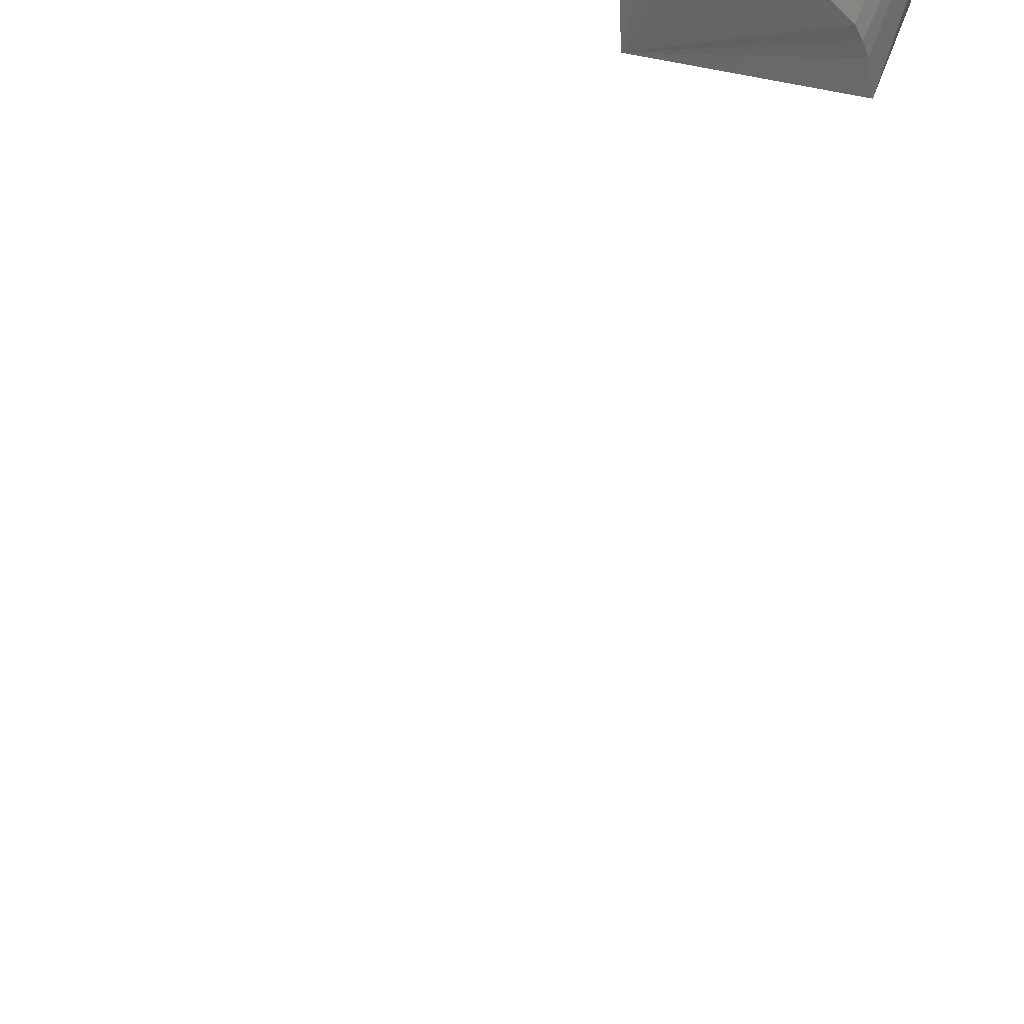
<metadata>
{"format":"stl","ext":"stl","renderer":"f3d","projection":"perspective","resolution":1024,"background":"white","views":[{"elev":45.7,"azim":-170.9,"up":"+Y"}]}
</metadata>
<code>
# stl→obj: 158 verts, 373 faces
v 1.674 3.586 1.242
v 1.672 3.572 1.205
v 1.677 3.581 1.204
v 1.669 3.589 1.28
v 1.67 3.577 1.24
v 1.682 3.574 1.167
v 1.676 3.564 1.171
v 1.658 3.59 1.318
v 1.658 3.582 1.309
v 1.664 3.571 1.271
v 1.658 3.562 1.298
v 1.667 3.568 1.239
v 1.666 3.581 1.275
v 1.666 3.557 1.239
v 1.669 3.561 1.208
v 1.658 3.572 1.302
v 1.672 3.553 1.177
v 1.658 3.55 1.297
v 1.666 3.546 1.241
v 1.728 3.535 1.409
v 1.705 3.537 1.401
v 1.725 3.542 1.412
v 1.735 3.54 1.417
v 1.703 3.544 1.405
v 1.758 3.517 1.413
v 1.742 3.546 1.424
v 1.733 3.57 1.421
v 1.711 3.592 1.4
v 1.72 3.59 1.405
v 1.67 3.604 1.333
v 1.658 3.594 1.326
v 1.67 3.601 1.323
v 1.672 3.605 1.353
v 1.658 3.599 1.345
v 1.671 3.605 1.343
v 1.69 3.601 1.382
v 1.673 3.603 1.363
v 1.688 3.606 1.371
v 1.701 3.578 1.407
v 1.658 3.579 1.387
v 1.658 3.586 1.381
v 1.658 3.598 1.355
v 1.658 3.596 1.364
v 1.742 3.565 1.427
v 1.728 3.586 1.41
v 1.685 3.61 1.325
v 1.717 3.614 1.357
v 1.717 3.622 1.326
v 1.685 3.611 1.337
v 1.704 3.606 1.378
v 1.686 3.609 1.36
v 1.658 3.598 1.335
v 1.685 3.611 1.349
v 1.72 3.603 1.385
v 1.697 3.587 1.4
v 1.758 3.622 1.356
v 1.738 3.627 1.327
v 1.759 3.629 1.328
v 1.77 3.577 1.426
v 1.763 3.595 1.406
v 1.8 3.584 1.425
v 1.693 3.595 1.392
v 1.658 3.592 1.373
v 1.76 3.611 1.382
v 1.8 3.607 1.379
v 1.8 3.596 1.4
v 1.78 3.627 1.329
v 1.8 3.62 1.329
v 1.723 3.574 1.416
v 1.745 3.592 1.408
v 1.737 3.62 1.356
v 1.739 3.609 1.384
v 1.8 3.62 1.255
v 1.784 3.626 1.253
v 1.785 3.617 1.177
v 1.8 3.611 1.182
v 1.708 3.596 1.163
v 1.703 3.604 1.203
v 1.737 3.613 1.166
v 1.734 3.62 1.206
v 1.75 3.625 1.209
v 1.753 3.618 1.169
v 1.687 3.598 1.244
v 1.769 3.619 1.173
v 1.768 3.626 1.212
v 1.701 3.608 1.244
v 1.733 3.623 1.246
v 1.767 3.629 1.251
v 1.749 3.627 1.248
v 1.682 3.601 1.284
v 1.697 3.61 1.286
v 1.701 3.575 1.407
v 1.69 3.575 1.403
v 1.696 3.576 1.405
v 1.702 3.552 1.407
v 1.658 3.55 1.397
v 1.658 3.566 1.394
v 1.732 3.564 1.421
v 1.722 3.562 1.416
v 1.722 3.568 1.416
v 1.669 3.579 1.392
v 1.738 3.568 1.424
v 1.742 3.564 1.427
v 1.741 3.56 1.426
v 1.741 3.555 1.426
v 1.701 3.565 1.408
v 1.701 3.572 1.408
v 1.733 3.569 1.421
v 1.679 3.579 1.397
v 1.723 3.55 1.414
v 1.69 3.574 1.404
v 1.742 3.563 1.427
v 1.733 3.567 1.421
v 1.742 3.562 1.427
v 1.69 3.578 1.402
v 1.723 3.572 1.416
v 1.723 3.573 1.416
v 1.685 3.574 1.402
v 1.701 3.577 1.407
v 1.679 3.573 1.4
v 1.674 3.571 1.398
v 1.679 3.572 1.4
v 1.669 3.569 1.397
v 1.669 3.57 1.397
v 1.663 3.568 1.396
v 1.723 3.571 1.416
v 1.658 3.541 1.395
v 1.658 3.535 1.394
v 1.696 3.552 1.078
v 1.699 3.561 1.077
v 1.72 3.581 1.079
v 1.758 3.598 1.08
v 1.773 3.599 1.08
v 1.694 3.547 1.078
v 1.693 3.542 1.078
v 1.695 3.55 1.078
v 1.801 3.595 1.079
v 1.787 3.598 1.08
v 1.745 3.594 1.08
v 1.673 3.531 1.187
v 1.672 3.542 1.182
v 1.69 3.523 1.074
v 1.69 3.523 1.075
v 1.932 3.546 0.0916
v 1.932 3.554 0.0916
v 1.932 3.547 0.0916
v 1.8 3.527 1.418
v 1.668 3.531 1.297
v 1.679 3.527 1.186
v 1.798 3.532 1.075
v 1.692 3.523 1.08
v 1.715 3.524 1.152
v 1.696 3.523 1.094
v 1.718 3.535 1.258
v 1.701 3.527 1.145
v 1.693 3.524 1.093
v 1.69 3.523 1.077
v 1.69 3.523 1.076
f 1 2 3
f 4 5 1
f 6 2 7
f 8 9 4
f 10 11 12
f 13 10 12
f 12 14 15
f 3 2 6
f 9 16 13
f 13 16 10
f 7 15 17
f 16 11 10
f 5 15 2
f 2 15 7
f 11 18 19
f 5 12 15
f 20 21 22
f 13 12 5
f 23 20 22
f 22 21 24
f 25 23 26
f 12 11 14
f 11 19 14
f 15 14 19
f 4 13 5
f 1 5 2
f 4 9 13
f 27 28 29
f 30 31 32
f 33 34 35
f 36 37 38
f 39 40 41
f 31 8 32
f 42 34 33
f 43 42 37
f 44 27 45
f 30 32 46
f 47 46 48
f 47 49 46
f 50 38 51
f 35 52 30
f 34 52 35
f 52 31 30
f 37 42 33
f 49 30 46
f 51 35 53
f 54 53 47
f 28 39 55
f 29 28 50
f 39 41 55
f 53 30 49
f 56 57 58
f 59 60 61
f 54 50 51
f 62 41 63
f 60 64 65
f 38 37 33
f 66 60 65
f 60 66 61
f 65 67 68
f 69 39 28
f 69 69 28
f 69 69 28
f 69 69 28
f 69 69 28
f 36 43 37
f 62 43 36
f 45 29 50
f 28 36 38
f 62 63 43
f 45 50 54
f 27 69 28
f 69 27 27
f 69 27 27
f 28 62 36
f 38 33 51
f 53 35 30
f 28 55 62
f 27 29 45
f 55 41 62
f 51 33 35
f 54 51 53
f 47 53 49
f 28 38 50
f 70 64 60
f 47 57 71
f 56 58 67
f 70 54 72
f 72 71 56
f 73 74 75
f 73 75 76
f 72 56 64
f 54 47 72
f 1 6 77
f 47 48 57
f 68 67 73
f 78 77 79
f 80 78 79
f 81 80 82
f 64 67 65
f 70 44 45
f 72 47 71
f 83 1 77
f 78 83 77
f 81 82 84
f 85 81 84
f 64 56 67
f 59 70 60
f 45 54 70
f 71 57 56
f 59 44 70
f 70 72 64
f 32 8 4
f 86 83 78
f 80 79 82
f 85 84 75
f 57 48 87
f 88 81 85
f 57 87 89
f 90 4 1
f 89 80 81
f 91 90 83
f 58 89 88
f 32 4 90
f 48 91 87
f 58 57 89
f 91 86 87
f 87 78 80
f 88 89 81
f 67 58 88
f 87 86 78
f 91 83 86
f 88 85 75
f 89 87 80
f 90 1 83
f 46 90 91
f 48 46 91
f 74 88 75
f 46 32 90
f 67 74 73
f 69 69 39
f 69 39 39
f 39 39 40
f 92 93 94
f 95 96 97
f 98 99 100
f 101 97 40
f 44 102 27
f 103 27 27
f 104 105 98
f 106 97 107
f 103 108 27
f 39 39 109
f 44 27 27
f 109 101 40
f 103 103 27
f 26 110 99
f 95 97 106
f 92 107 111
f 109 101 109
f 112 113 108
f 105 99 98
f 112 114 113
f 103 27 27
f 114 104 113
f 39 115 109
f 110 95 106
f 104 98 113
f 103 103 27
f 108 103 112
f 103 108 103
f 103 108 103
f 112 103 103
f 26 99 105
f 27 44 27
f 44 27 27
f 44 27 27
f 110 106 99
f 69 27 69
f 27 69 69
f 27 69 69
f 27 69 69
f 27 116 117
f 93 111 118
f 94 109 115
f 39 109 40
f 119 115 39
f 109 120 121
f 27 108 116
f 122 123 124
f 107 122 111
f 39 109 109
f 119 92 94
f 94 93 109
f 93 118 109
f 123 97 125
f 123 125 124
f 92 111 93
f 109 125 97
f 27 69 69
f 111 122 120
f 122 124 121
f 111 120 118
f 107 123 122
f 109 121 124
f 120 122 121
f 109 124 125
f 109 97 101
f 119 94 115
f 107 97 123
f 118 120 109
f 113 98 100
f 27 69 69
f 27 117 69
f 116 92 119
f 108 113 126
f 69 39 39
f 117 39 69
f 117 119 39
f 27 69 69
f 116 126 92
f 113 100 126
f 126 107 92
f 27 117 27
f 100 106 107
f 100 99 106
f 27 27 69
f 108 126 116
f 26 23 22
f 116 119 117
f 69 69 39
f 27 27 69
f 69 69 39
f 24 96 95
f 126 100 107
f 24 127 96
f 127 24 128
f 21 128 24
f 26 22 95
f 22 24 95
f 7 129 130
f 6 130 131
f 82 132 133
f 6 7 130
f 134 7 135
f 7 134 136
f 7 136 129
f 76 75 137
f 84 133 138
f 77 131 139
f 7 17 135
f 6 131 77
f 82 79 132
f 84 82 133
f 79 139 132
f 75 84 138
f 79 77 139
f 75 138 137
f 15 19 140
f 15 140 17
f 140 141 17
f 17 142 135
f 17 143 142
f 143 17 140
f 144 145 145
f 145 144 146
f 59 44 44
f 73 147 76
f 127 128 128
f 128 127 18
f 18 127 96
f 18 96 97
f 18 97 11
f 11 97 16
f 16 97 40
f 16 40 9
f 9 40 41
f 9 41 8
f 8 41 63
f 8 63 31
f 31 63 43
f 31 43 52
f 52 43 42
f 52 42 34
f 143 143 142
f 143 143 143
f 143 143 143
f 128 128 128
f 128 128 128
f 128 128 128
f 143 143 142
f 143 143 143
f 143 142 143
f 143 143 143
f 143 143 143
f 143 143 143
f 143 143 143
f 143 142 143
f 128 128 148
f 128 128 148
f 143 142 143
f 143 142 143
f 143 142 143
f 143 142 143
f 143 142 143
f 143 142 143
f 143 142 143
f 143 142 143
f 143 142 143
f 143 143 143
f 23 20 143
f 148 140 149
f 140 143 149
f 147 142 150
f 20 143 143
f 143 20 21
f 21 128 143
f 128 21 128
f 150 142 143
f 18 148 128
f 19 140 148
f 18 19 148
f 67 88 74
f 73 68 147
f 73 147 137
f 147 59 44
f 137 147 150
f 68 65 147
f 65 61 147
f 61 65 66
f 61 59 147
f 147 114 104
f 147 105 26
f 147 104 105
f 147 112 114
f 137 138 133
f 137 150 138
f 150 133 138
f 150 132 133
f 150 139 132
f 150 131 139
f 150 130 131
f 150 129 130
f 150 135 129
f 150 142 135
f 150 142 143
f 143 142 143
f 150 143 142
f 143 150 151
f 151 150 152
f 152 150 147
f 151 152 153
f 143 142 143
f 143 142 143
f 143 142 143
f 143 142 143
f 143 142 143
f 147 154 152
f 154 155 152
f 152 155 153
f 155 156 153
f 153 156 151
f 156 157 151
f 151 157 143
f 143 143 142
f 157 143 143
f 143 157 158
f 157 23 158
f 23 157 156
f 23 156 155
f 23 155 154
f 23 154 26
f 26 154 147

</code>
